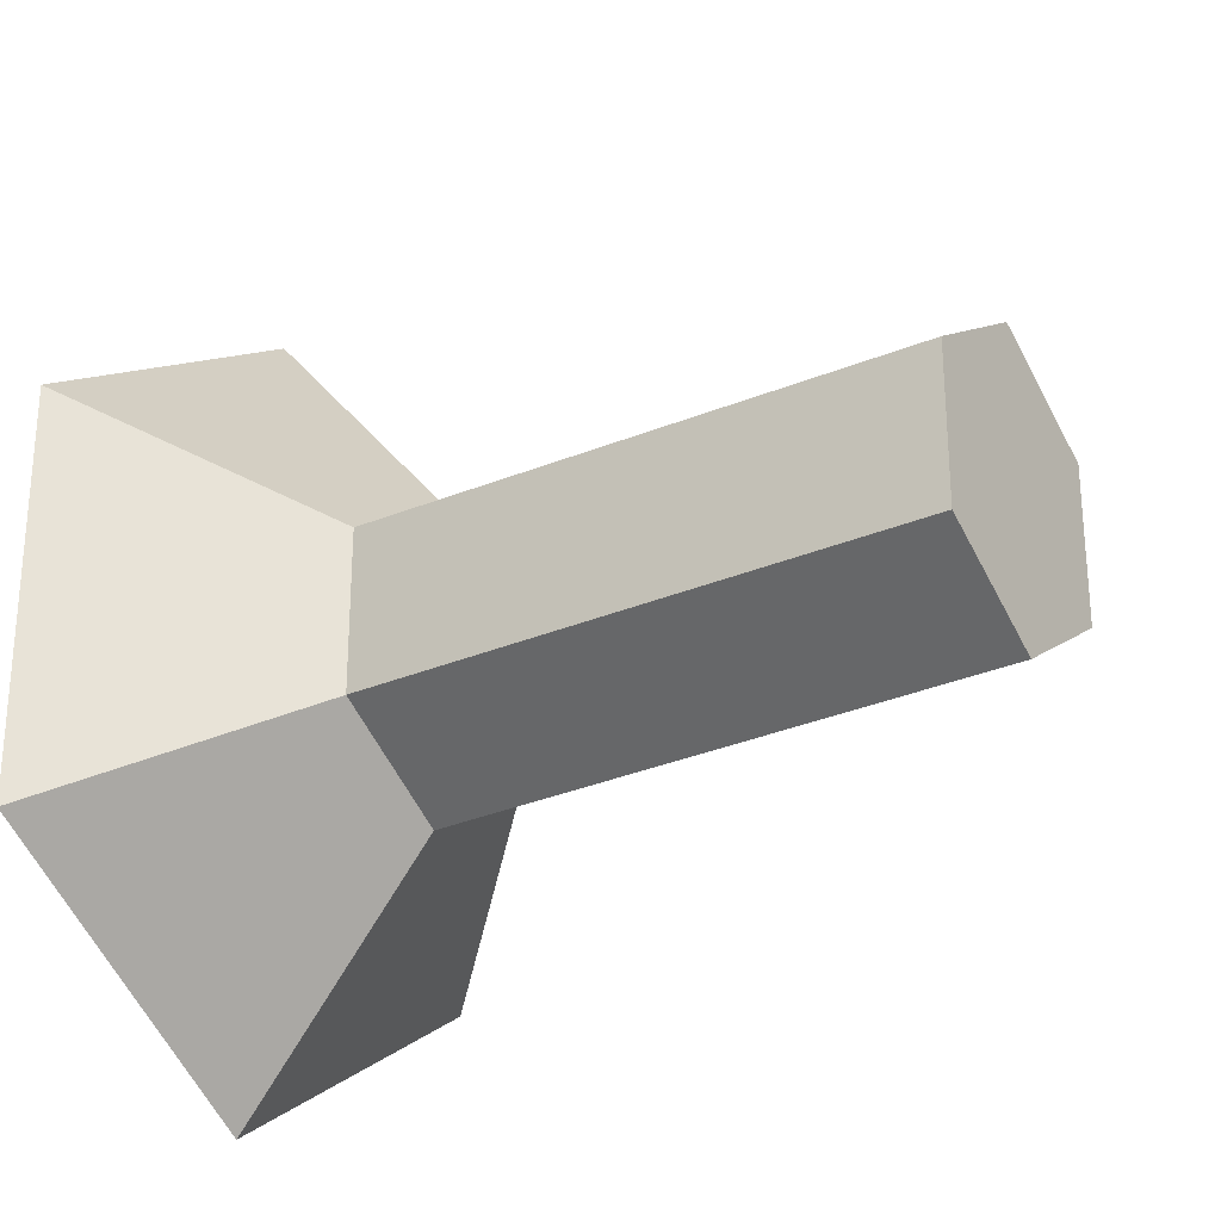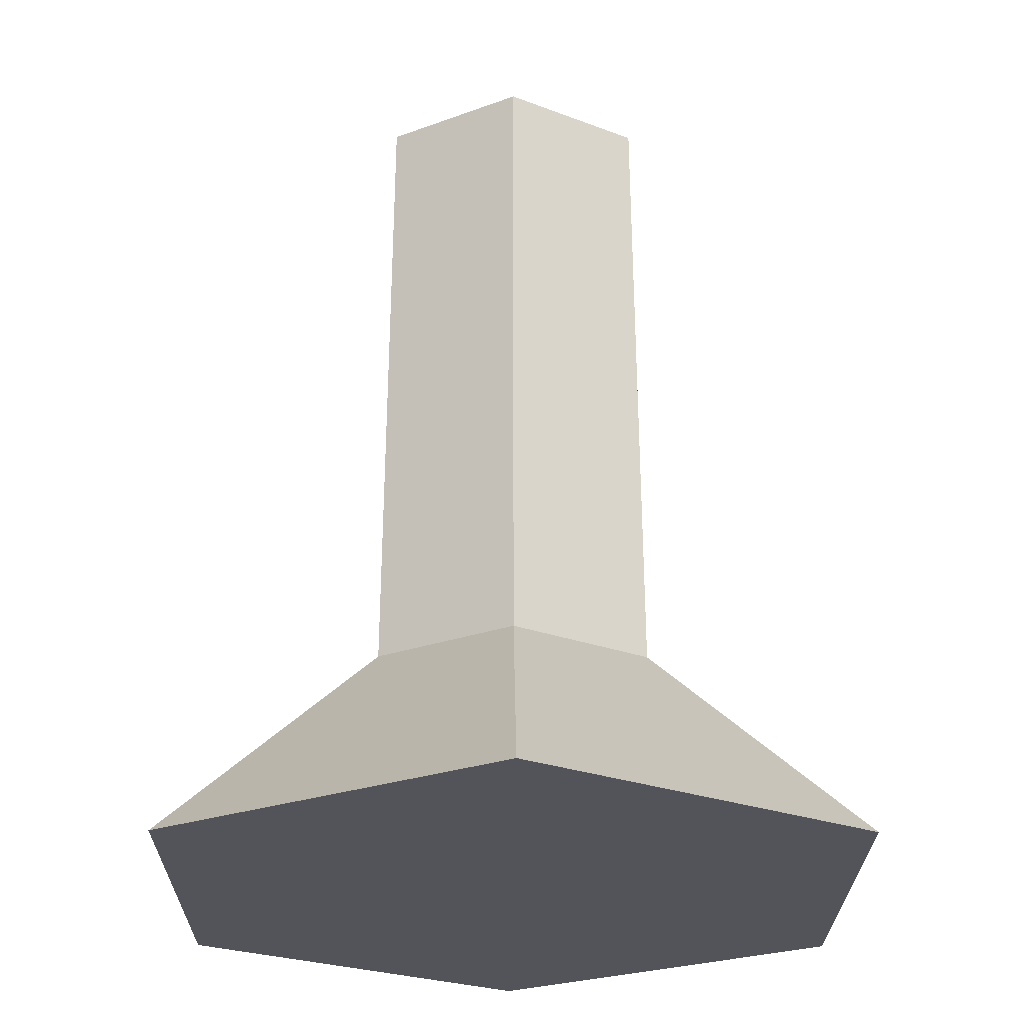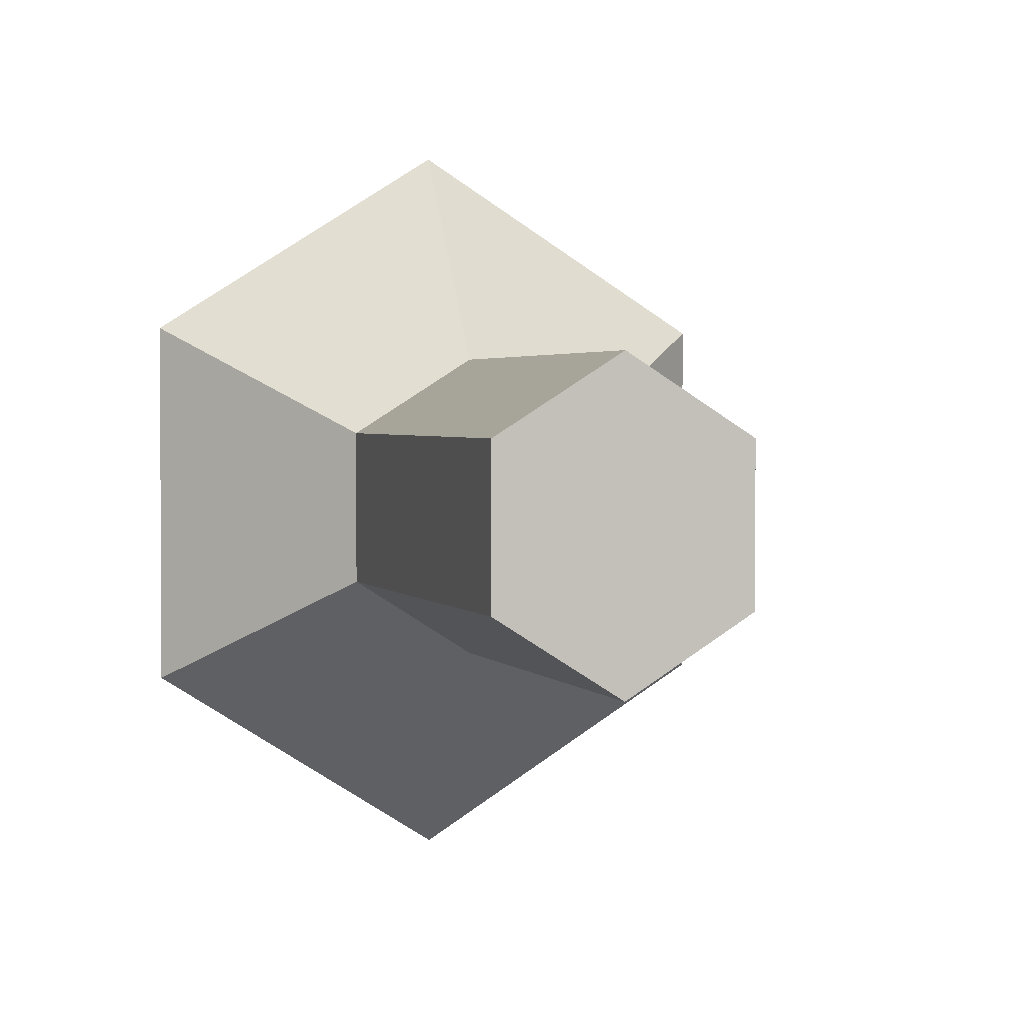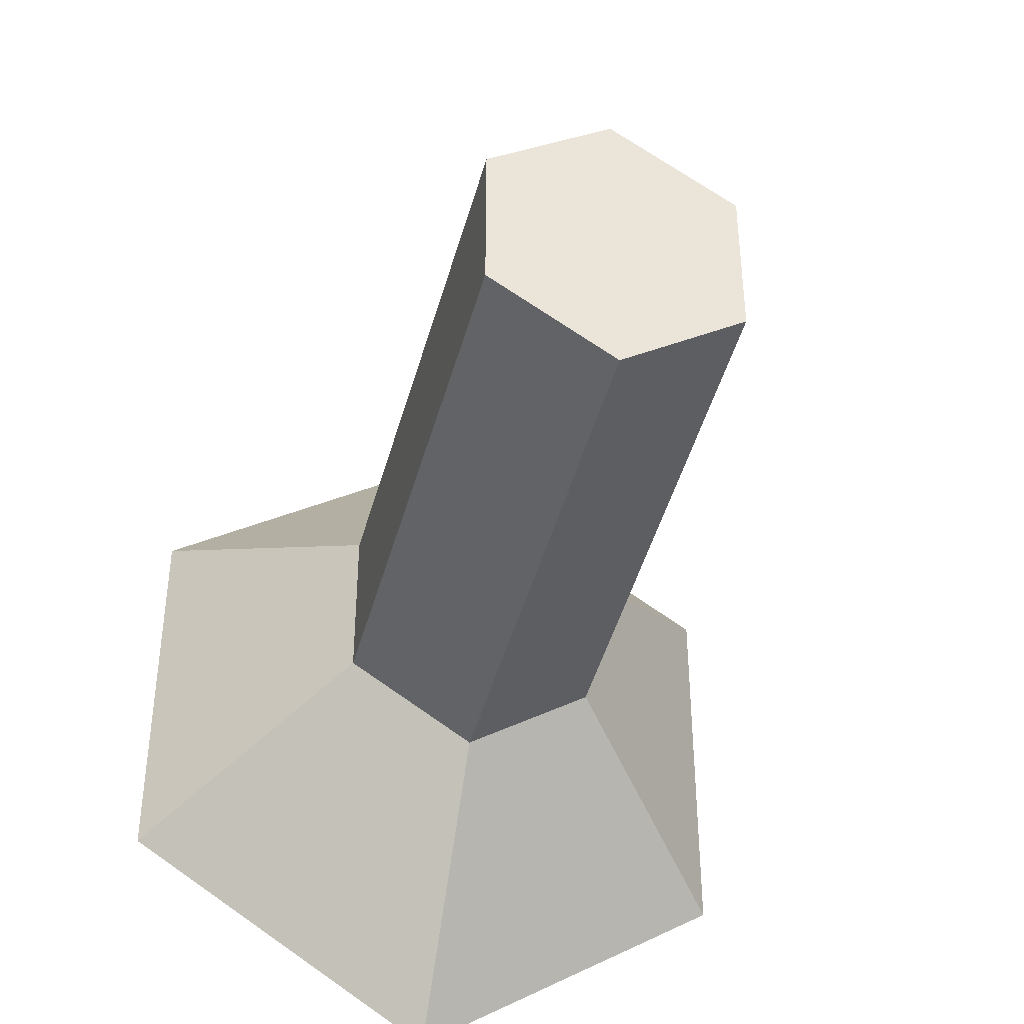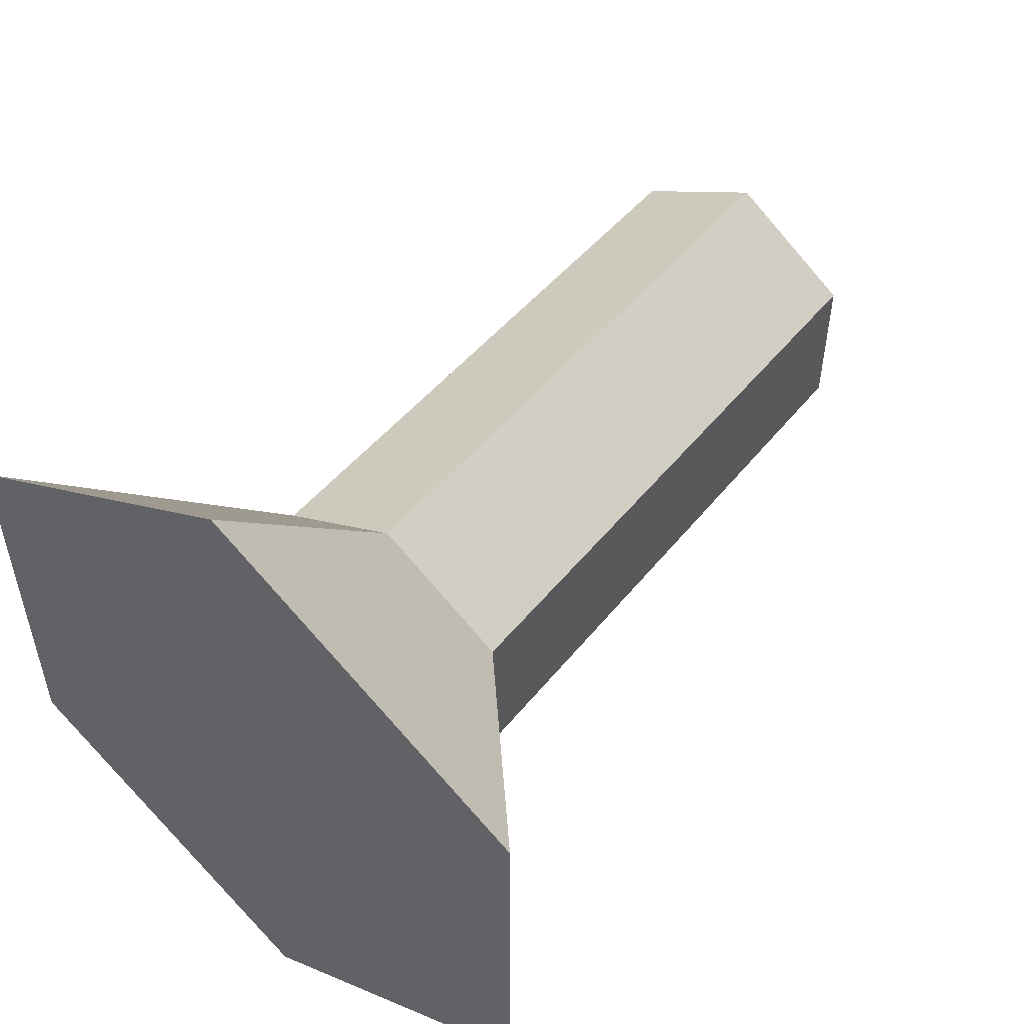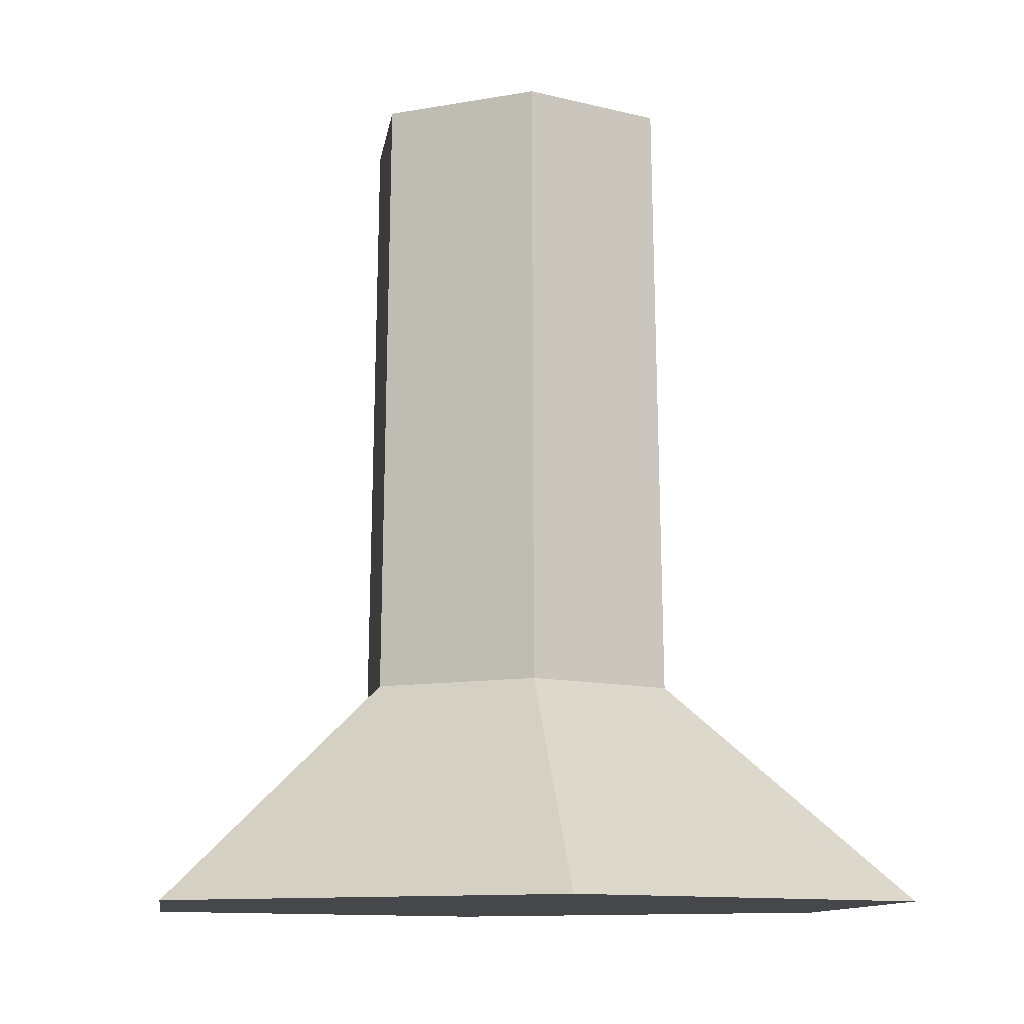
<metadata>
{"format":"obj","ext":"obj","renderer":"f3d","projection":"perspective","resolution":1024,"background":"white","views":[{"elev":-26.9,"azim":124.1,"up":"+Z"},{"elev":-23.9,"azim":179.5,"up":"+Y"},{"elev":1.9,"azim":165.4,"up":"+Z"},{"elev":-40.7,"azim":166.2,"up":"+Z"},{"elev":53.7,"azim":39.1,"up":"+Z"},{"elev":-10.7,"azim":114.7,"up":"+Y"}]}
</metadata>
<code>
o carrotBody.001
v -0.01134 -0.01183 0.007229
v -0.01134 -0.01183 -0.007229
v 0 -0.01183 0.01446
v 0.01134 -0.01183 0.007229
v 0 -0.01183 -0.01446
v 0.01134 -0.01183 -0.007229
v -0.00455 -0.004432 0.002901
v -0.00455 -0.004432 -0.002901
v 0 -0.004432 0.005801
v 0.00455 -0.004432 0.002901
v 0 -0.004432 -0.005801
v 0.00455 -0.004432 -0.002901
v -0.004317 0.01626 0.002752
v -0.004317 0.01626 -0.002752
v 0 0.01626 0.005504
v 0.004317 0.01626 0.002752
v 0 0.01626 -0.005504
v 0.004317 0.01626 -0.002752
f 3 4 10 9
f 12 11 17 18
f 5 2 8 11
f 2 1 7 8
f 6 5 11 12
f 4 6 12 10
f 1 3 9 7
f 14 13 15 16 18 17
f 7 9 15 13
f 11 8 14 17
f 9 10 16 15
f 8 7 13 14
f 10 12 18 16
f 2 5 6 4 3 1

</code>
